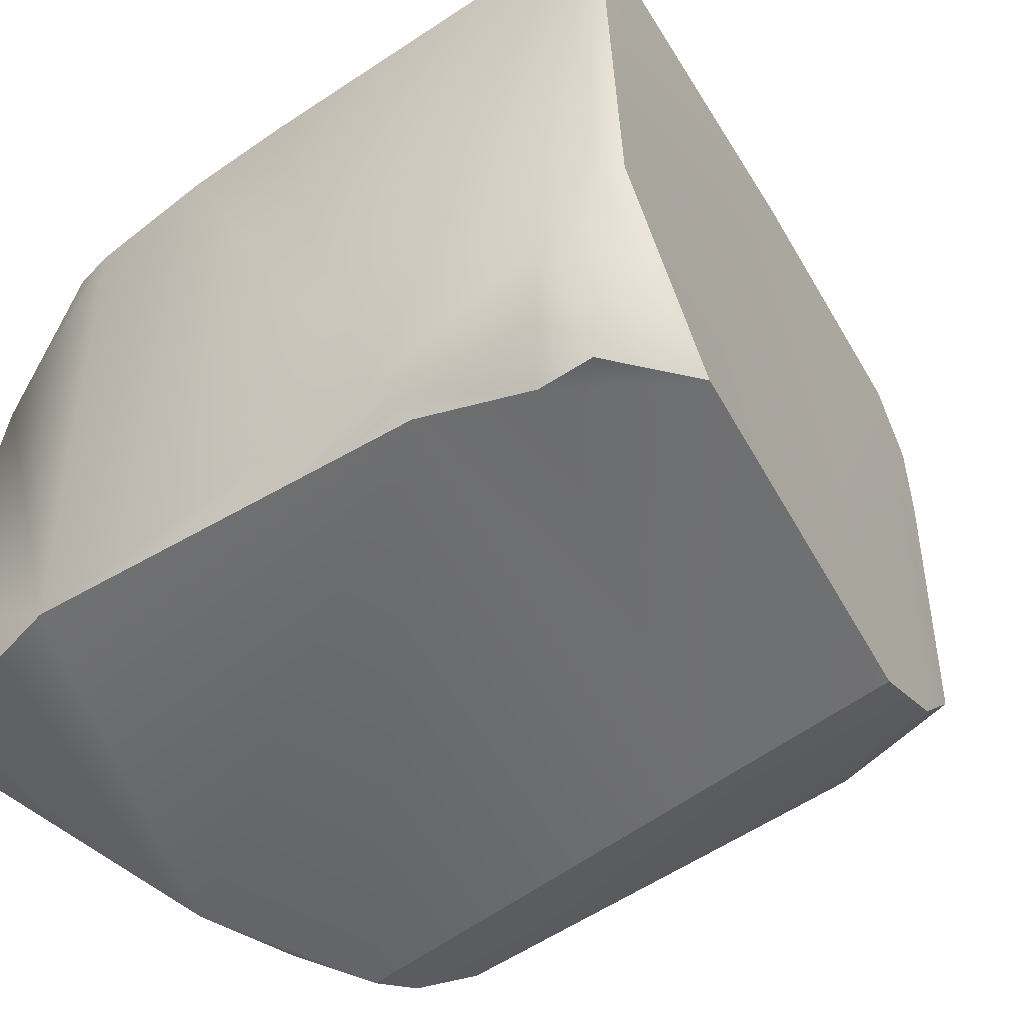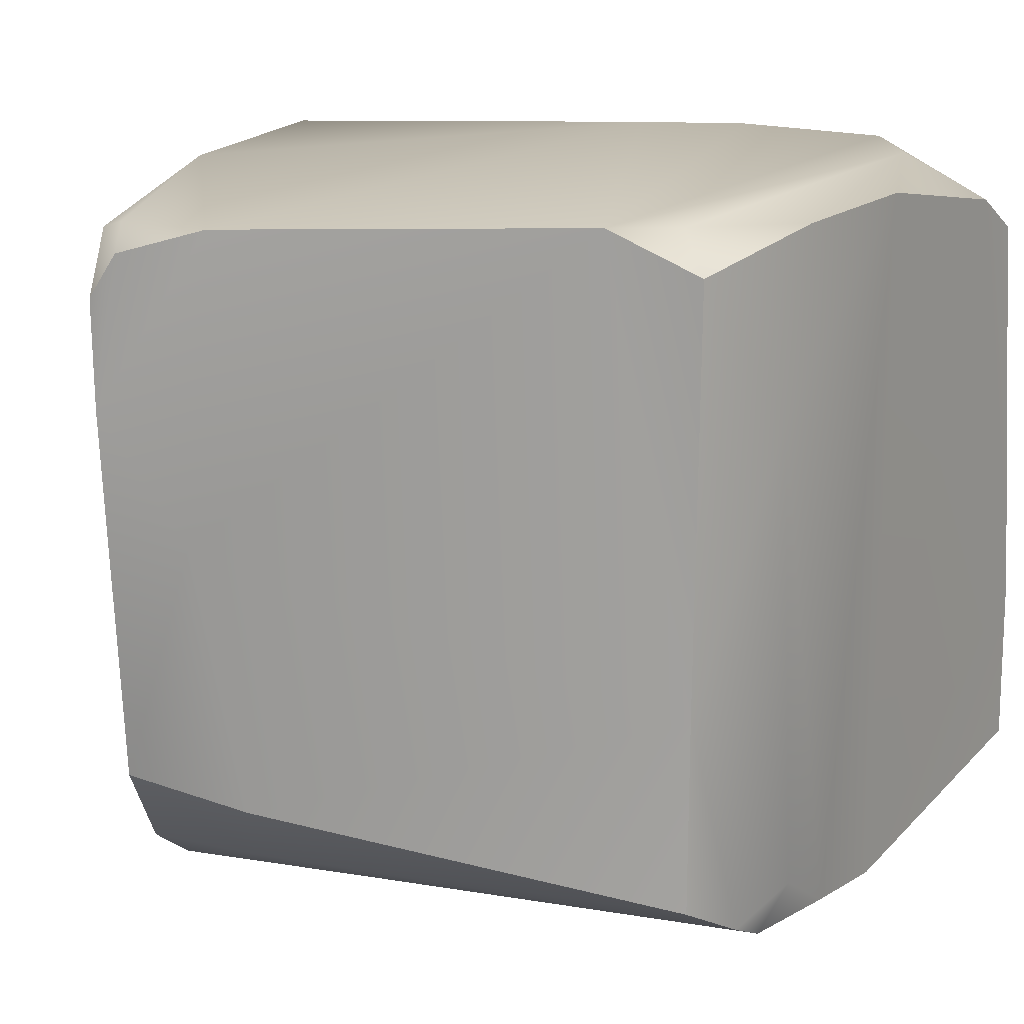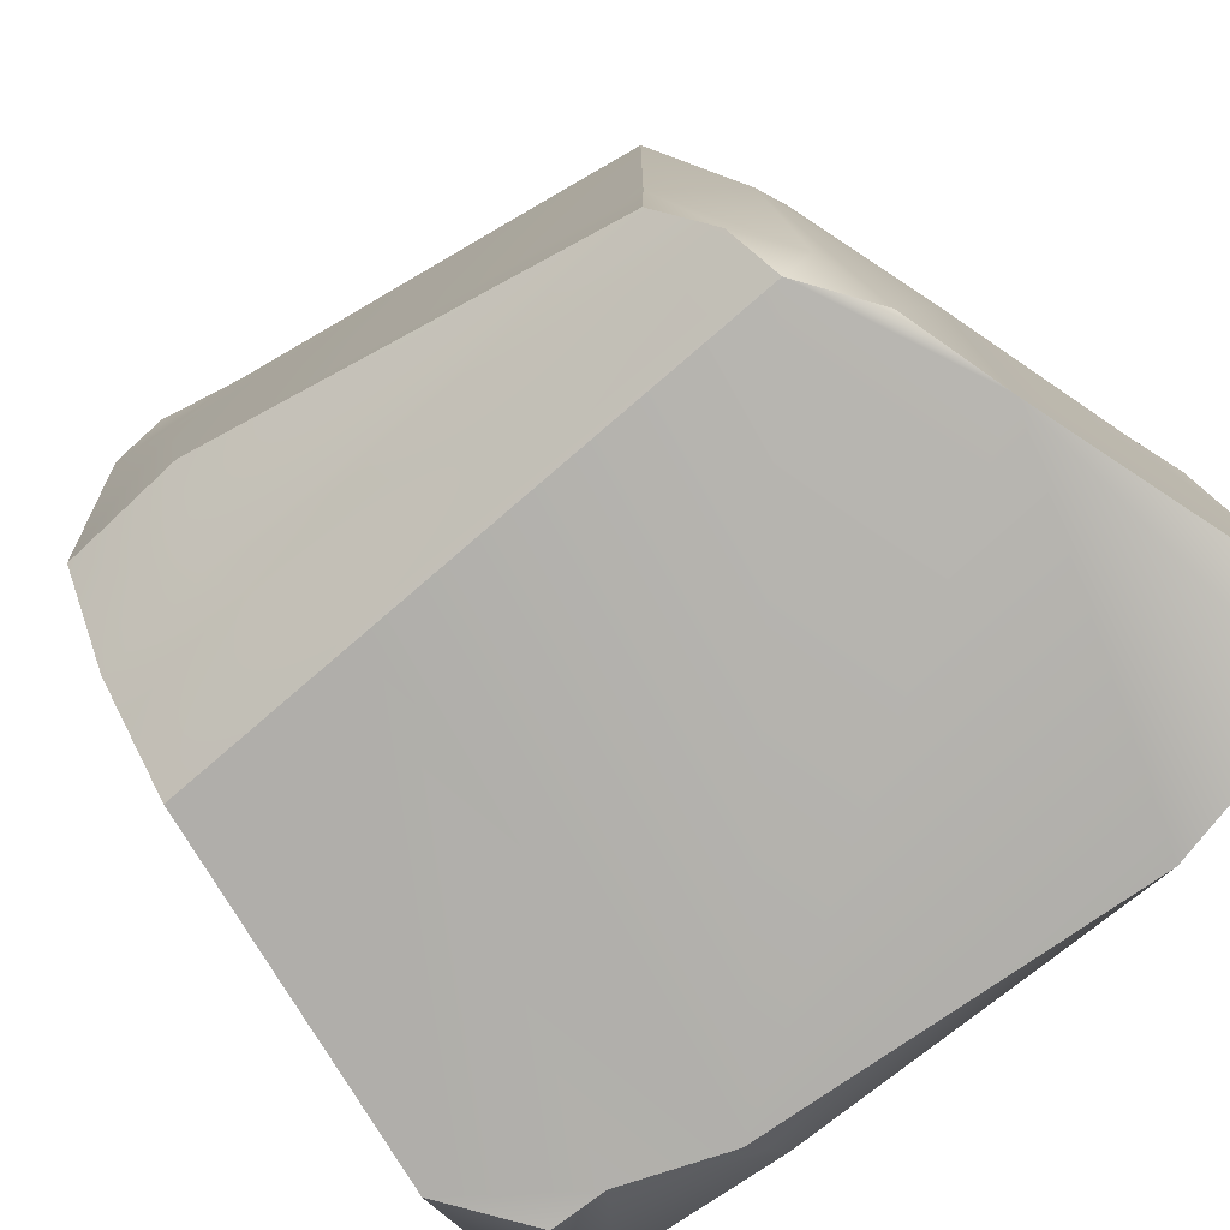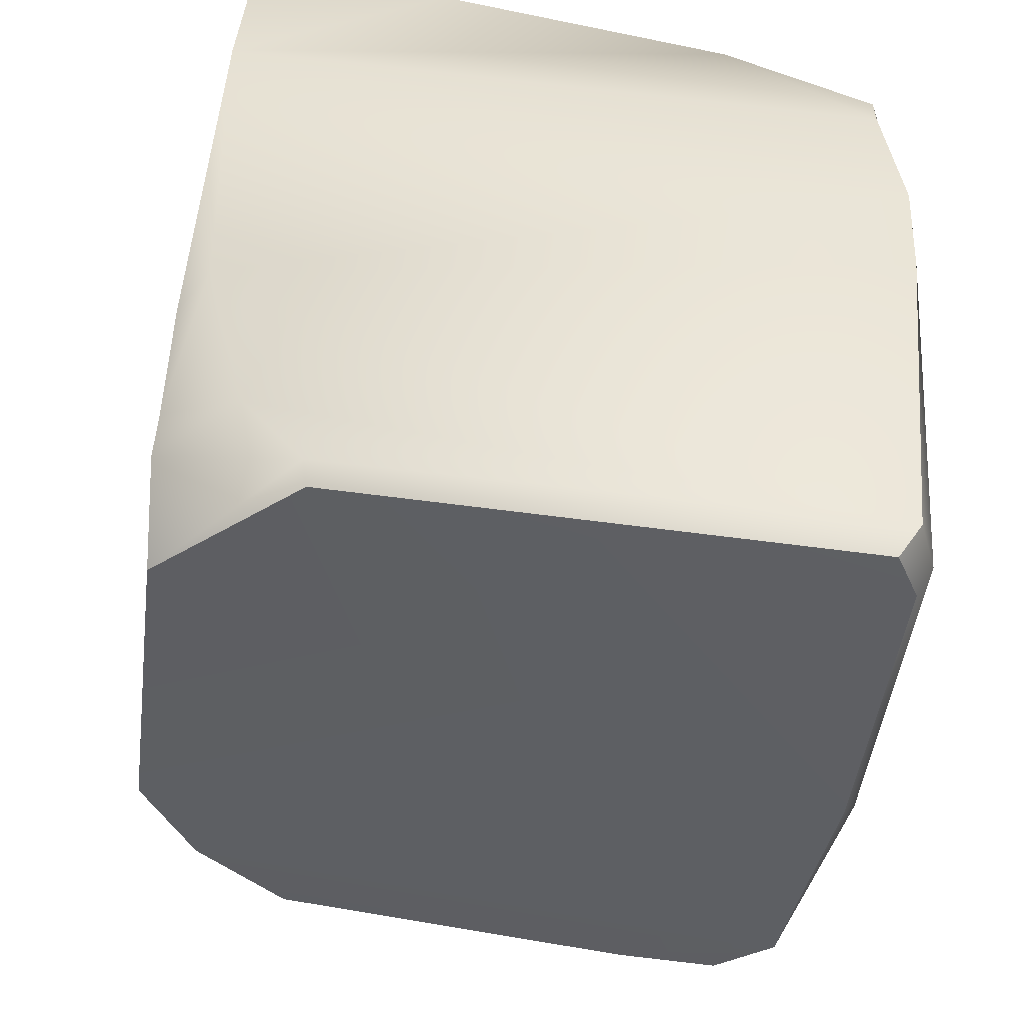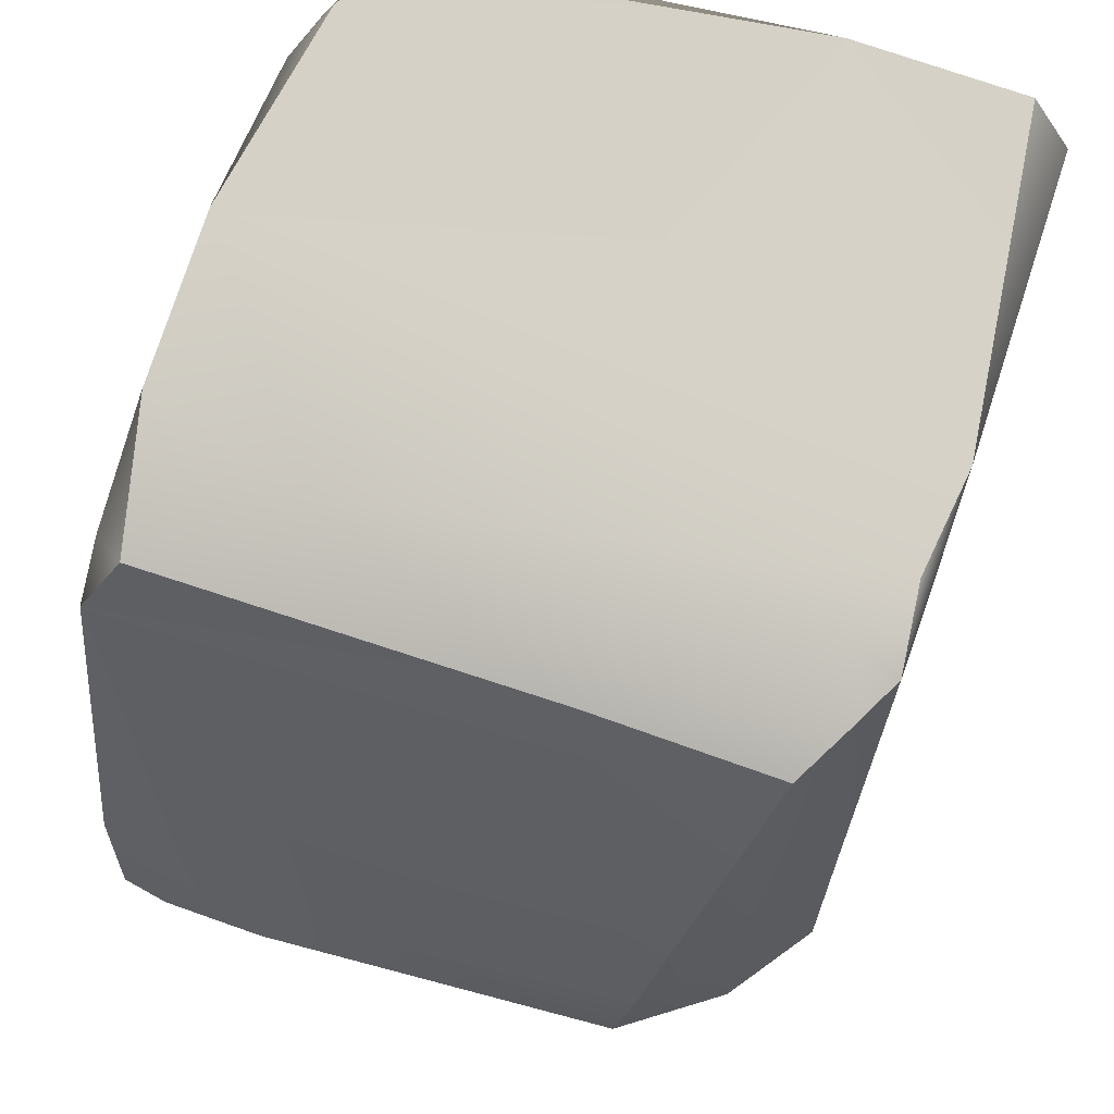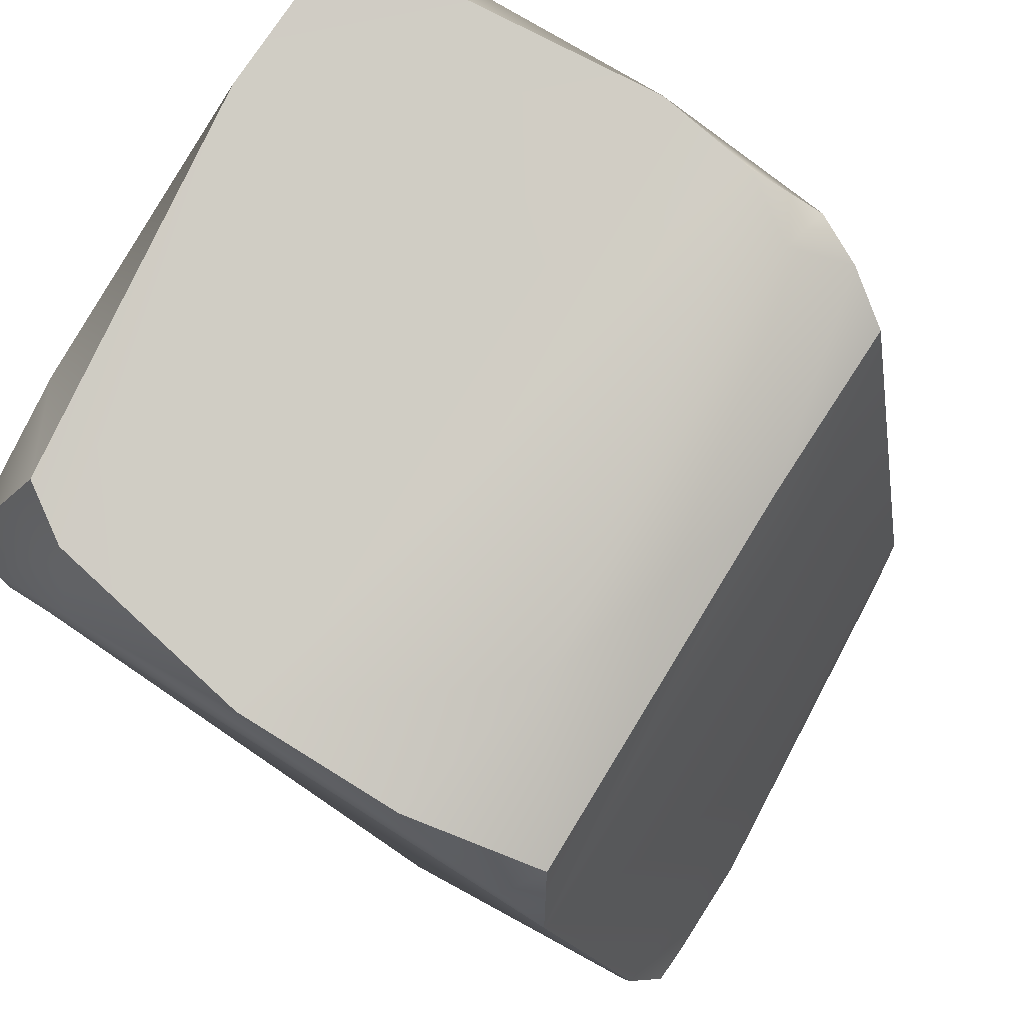
<metadata>
{"format":"obj","ext":"obj","renderer":"f3d","projection":"perspective","resolution":1024,"background":"white","views":[{"elev":-55.7,"azim":135.3,"up":"+Y"},{"elev":17.6,"azim":-65.0,"up":"+Y"},{"elev":-77.1,"azim":-42.3,"up":"+Y"},{"elev":-55.5,"azim":81.0,"up":"+Z"},{"elev":68.6,"azim":-71.3,"up":"+Z"},{"elev":79.0,"azim":-148.3,"up":"+Z"}]}
</metadata>
<code>
g Stages_Build_Ruin13_Lod0
v -0.3206 -0.4736 0.5572
v -0.2113 -0.4257 0.6084
v -0.2305 -0.5203 0.564
v -0.4025 -0.08582 0.5006
v -0.09595 -0.503 0.6287
v -0.2473 0.3826 0.5897
v -0.4058 0.6341 0.5072
v -0.1623 0.6826 0.5933
v -0.4112 -0.4165 0.5036
v 0.1343 0.6841 0.6403
v 0.08621 -0.5259 0.6533
v 0.4991 0.6144 0.6953
v 0.6703 -0.1546 0.7322
v 0.5916 0.5503 0.7148
v 0.6571 -0.4524 0.7384
v 0.2522 -0.5284 -0.6605
v 0.4066 -0.5437 -0.5757
v 0.5245 -0.3131 -0.7061
v 0.5408 -0.4155 -0.5958
v 0.4238 -0.5429 -0.4818
v 0.582 -0.4973 -0.2878
v 0.5173 -0.5418 -0.3159
v 0.6738 -0.5286 0.3483
v 0.5305 0.6316 -0.6715
v 0.4984 -0.303 -0.7384
v 0.4984 0.5961 -0.7203
v 0.6617 0.6914 0.1798
v 0.6954 0.6524 0.4054
v 0.6744 0.3884 0.6481
v 0.6703 -0.1546 0.7322
v 0.5916 0.5503 0.7148
v 0.6914 0.655 0.4792
v 0.6537 -0.5235 0.6319
v 0.6571 -0.4524 0.7384
v 0.6318 0.6855 -0.01922
v 0.6537 -0.5235 0.6319
v 0.08621 -0.5259 0.6533
v 0.6571 -0.4524 0.7384
v 0.6738 -0.5286 0.3483
v 0.5173 -0.5418 -0.3159
v -0.2305 -0.5203 0.564
v -0.09595 -0.503 0.6287
v -0.3149 -0.5192 -0.1334
v 0.4238 -0.5429 -0.4818
v 0.2522 -0.5284 -0.6605
v 0.4066 -0.5437 -0.5757
v -0.357 -0.5195 -0.4797
v 0.4184 0.647 -0.7008
v -0.1679 0.7095 -0.5165
v -0.154 0.6851 -0.5515
v -0.5982 0.6699 -0.4318
v -0.6254 0.687 -0.3811
v -0.6857 0.6497 -0.3547
v -0.6919 0.5767 -0.4011
v -0.6331 0.6886 -0.2227
v 0.4478 0.6714 -0.6612
v 0.4984 0.5961 -0.7203
v 0.5305 0.6316 -0.6715
v 0.6318 0.6855 -0.01922
v -0.4474 0.7068 0.3615
v 0.6617 0.6914 0.1798
v 0.6207 0.6932 0.457
v 0.6954 0.6524 0.4054
v 0.6914 0.655 0.4792
v 0.4657 0.6934 0.5516
v 0.4991 0.6144 0.6953
v 0.1343 0.6841 0.6403
v -0.1623 0.6826 0.5933
v -0.36 0.6996 0.4565
v -0.4058 0.6341 0.5072
v 0.5916 0.5503 0.7148
v 0.2522 -0.5284 -0.6605
v 0.4984 -0.303 -0.7384
v -0.154 0.6851 -0.5515
v -0.357 -0.5195 -0.4797
v 0.4184 0.647 -0.7008
v 0.4984 0.5961 -0.7203
v -0.5982 0.6699 -0.4318
v -0.523 -0.4095 -0.4357
v -0.6535 -0.2404 -0.3962
v -0.6954 0.3957 -0.3971
v -0.6919 0.5767 -0.4011
v -0.2305 -0.5203 0.564
v -0.5116 -0.4144 -0.2431
v -0.3206 -0.4736 0.5572
v -0.3149 -0.5192 -0.1334
v -0.4112 -0.4165 0.5036
v -0.6371 -0.2746 -0.1779
v -0.6535 -0.2404 -0.3962
v -0.523 -0.4095 -0.4357
v -0.357 -0.5195 -0.4797
v -0.6658 0.1783 -0.2562
v -0.6371 -0.2746 -0.1779
v -0.6535 -0.2404 -0.3962
v -0.4025 -0.08582 0.5006
v -0.6954 0.3957 -0.3971
v -0.4474 0.7068 0.3615
v -0.4058 0.6341 0.5072
v -0.6331 0.6886 -0.2227
v -0.6857 0.6497 -0.3547
v -0.6919 0.5767 -0.4011
v -0.4112 -0.4165 0.5036
g Stages_Build_Ruin13_Lod0_0
f 3 2 1
f 4 1 2
f 2 3 5
f 6 2 5
f 6 4 2
f 7 4 6
f 8 7 6
f 9 1 4
f 10 6 5
f 8 6 10
f 11 10 5
f 12 10 11
f 13 12 11
f 14 12 13
f 15 13 11
f 18 17 16
f 19 17 18
f 17 19 20
f 19 21 20
f 22 20 21
f 23 22 21
f 19 18 24
f 21 19 24
f 18 25 24
f 25 18 16
f 26 24 25
f 21 27 23
f 28 23 27
f 28 29 23
f 29 30 23
f 30 29 31
f 29 32 31
f 32 29 28
f 23 30 33
f 30 34 33
f 27 21 35
f 35 21 24
f 38 37 36
f 36 37 39
f 39 37 40
f 37 41 40
f 41 37 42
f 41 43 40
f 40 43 44
f 44 43 45
f 46 44 45
f 45 43 47
f 50 49 48
f 50 51 49
f 52 49 51
f 52 51 53
f 53 51 54
f 55 52 53
f 52 55 49
f 49 56 48
f 56 57 48
f 58 57 56
f 59 58 56
f 56 49 59
f 49 55 59
f 55 60 59
f 59 60 61
f 61 60 62
f 62 63 61
f 64 63 62
f 62 60 65
f 62 65 66
f 67 66 65
f 67 65 68
f 65 69 68
f 69 65 60
f 70 69 60
f 68 69 70
f 71 62 66
f 64 62 71
f 74 73 72
f 75 74 72
f 76 73 74
f 77 73 76
f 78 74 75
f 79 78 75
f 80 78 79
f 81 78 80
f 82 78 81
f 85 84 83
f 86 83 84
f 87 84 85
f 88 84 87
f 88 89 84
f 90 84 89
f 90 91 84
f 91 86 84
f 94 93 92
f 93 95 92
f 96 94 92
f 92 95 97
f 95 98 97
f 99 92 97
f 96 92 99
f 100 96 99
f 101 96 100
f 102 95 93

</code>
